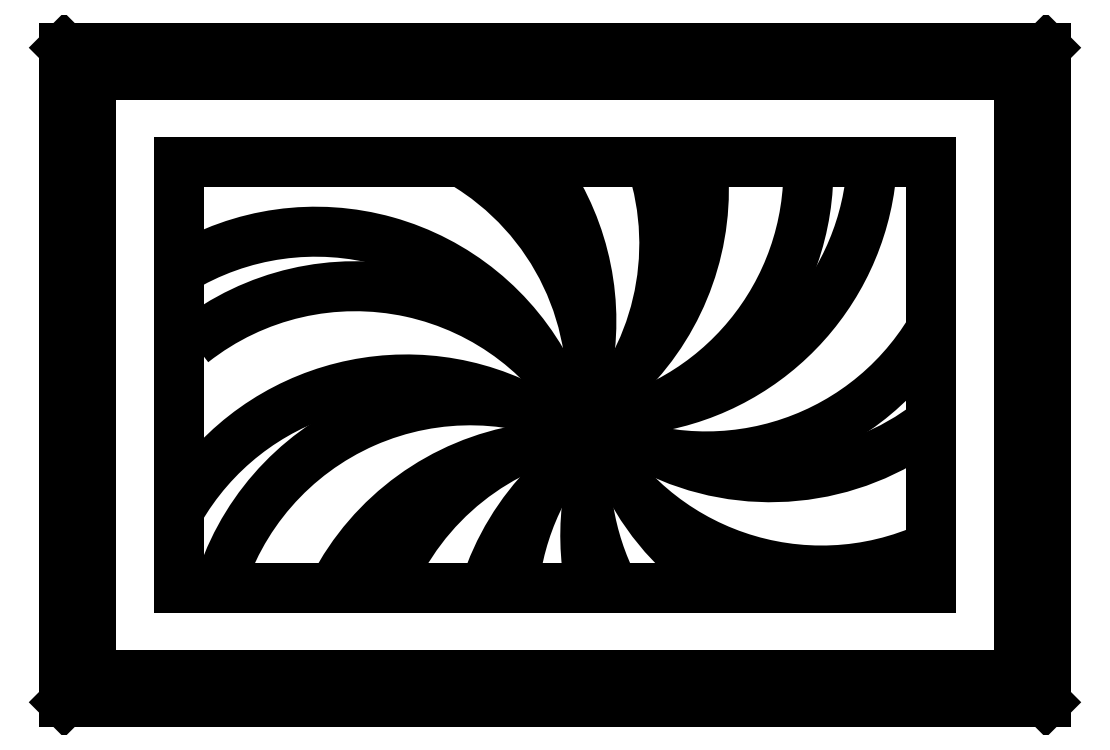
<metadata>
{"format":"dxf","ext":"dxf","renderer":"ezdxf+matplotlib","layout":"modelspace","background":"white","min_lineweight":24,"dpi":150}
</metadata>
<code>
0
SECTION
2
ENTITIES
0
ARC
8
0
10
31.49
20
36.49
30
0
40
0.3006
50
351.3
51
59.61
0
ARC
8
0
10
31.49
20
36.56
30
0
40
0.3006
50
351.3
51
37.28
0
ARC
8
0
10
31.57
20
36.65
30
0
40
0.3006
50
315.3
51
18.1
0
ARC
8
0
10
31.62
20
36.72
30
0
40
0.3006
50
315.3
51
5.898
0
ARC
8
0
10
31.81
20
36.76
30
0
40
0.3006
50
279.3
51
357
0
ARC
8
0
10
31.74
20
36.74
30
0
40
0.3006
50
279.3
51
1.574
0
ARC
8
0
10
31.47
20
36.37
30
0
40
0.3006
50
27.27
51
121.5
0
LINE
8
0
10
32.31
20
36.13
30
0
11
32.31
21
36.88
31
0
0
LINE
8
0
10
32.28
20
36.16
30
0
11
32.28
21
36.85
31
0
0
LINE
8
0
10
32.18
20
36.26
30
0
11
32.18
21
36.75
31
0
0
LINE
8
0
10
31.18
20
36.88
30
0
11
31.18
21
36.13
31
0
0
LINE
8
0
10
31.21
20
36.85
30
0
11
31.21
21
36.16
31
0
0
LINE
8
0
10
31.31
20
36.75
30
0
11
31.31
21
36.26
31
0
0
ARC
8
0
10
31.99
20
36.69
30
0
40
0.3006
50
243.3
51
307.8
0
ARC
8
0
10
31.92
20
36.71
30
0
40
0.3006
50
243.3
51
329.1
0
ARC
8
0
10
32.05
20
36.58
30
0
40
0.3006
50
207.3
51
294.8
0
LINE
8
0
10
31.18
20
36.13
30
0
11
32.31
21
36.13
31
0
0
LINE
8
0
10
31.21
20
36.16
30
0
11
32.28
21
36.16
31
0
0
LINE
8
0
10
31.31
20
36.26
30
0
11
32.18
21
36.26
31
0
0
ARC
8
0
10
31.57
20
36.2
30
0
40
0.3006
50
63.27
51
150.2
0
ARC
8
0
10
31.65
20
36.17
30
0
40
0.3006
50
63.27
51
164.2
0
ARC
8
0
10
31.52
20
36.3
30
0
40
0.3006
50
27.27
51
128.2
0
LINE
8
0
10
31.21
20
36.16
30
0
11
31.18
21
36.13
31
0
0
ARC
8
0
10
32.1
20
36.52
30
0
40
0.3006
50
207.3
51
239.1
0
ARC
8
0
10
32.08
20
36.32
30
0
40
0.3006
50
171.3
51
191.5
0
ARC
8
0
10
32.08
20
36.4
30
0
40
0.3006
50
171.3
51
207.1
0
ARC
8
0
10
32
20
36.23
30
0
40
0.3006
50
135.3
51
174.5
0
ARC
8
0
10
31.95
20
36.17
30
0
40
0.3006
50
135.3
51
162.3
0
ARC
8
0
10
31.83
20
36.14
30
0
40
0.3006
50
99.27
51
157.7
0
ARC
8
0
10
31.76
20
36.12
30
0
40
0.3006
50
99.27
51
152.7
0
ARC
8
0
10
32.1
20
36.52
30
0
40
0.3006
50
306.9
51
308.2
0
LINE
8
0
10
32.28
20
36.16
30
0
11
32.31
21
36.13
31
0
0
LINE
8
0
10
32.31
20
36.88
30
0
11
31.18
21
36.88
31
0
0
LINE
8
0
10
32.28
20
36.85
30
0
11
31.21
21
36.85
31
0
0
LINE
8
0
10
32.18
20
36.75
30
0
11
31.31
21
36.75
31
0
0
LINE
8
0
10
31.21
20
36.85
30
0
11
31.18
21
36.88
31
0
0
LINE
8
0
10
32.28
20
36.85
30
0
11
32.31
21
36.88
31
0
0
ENDSEC
0
EOF

</code>
